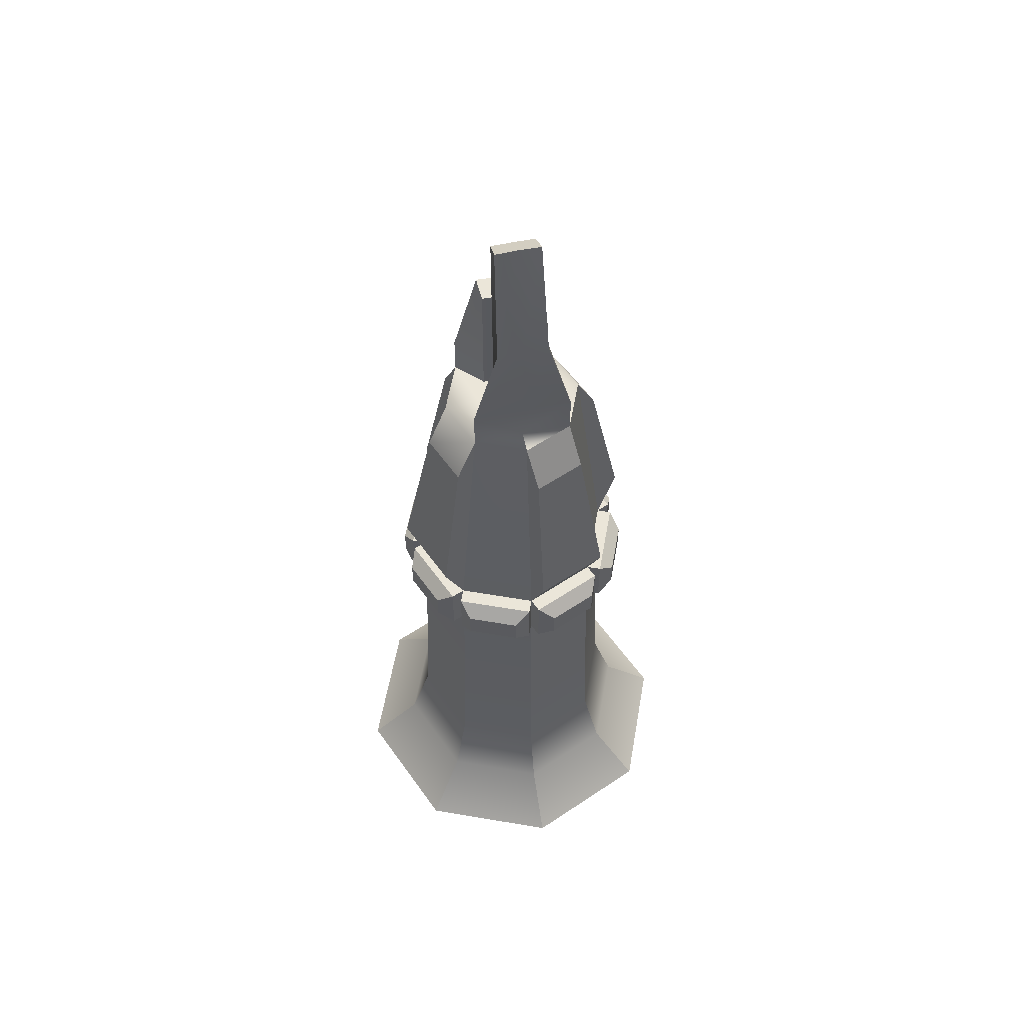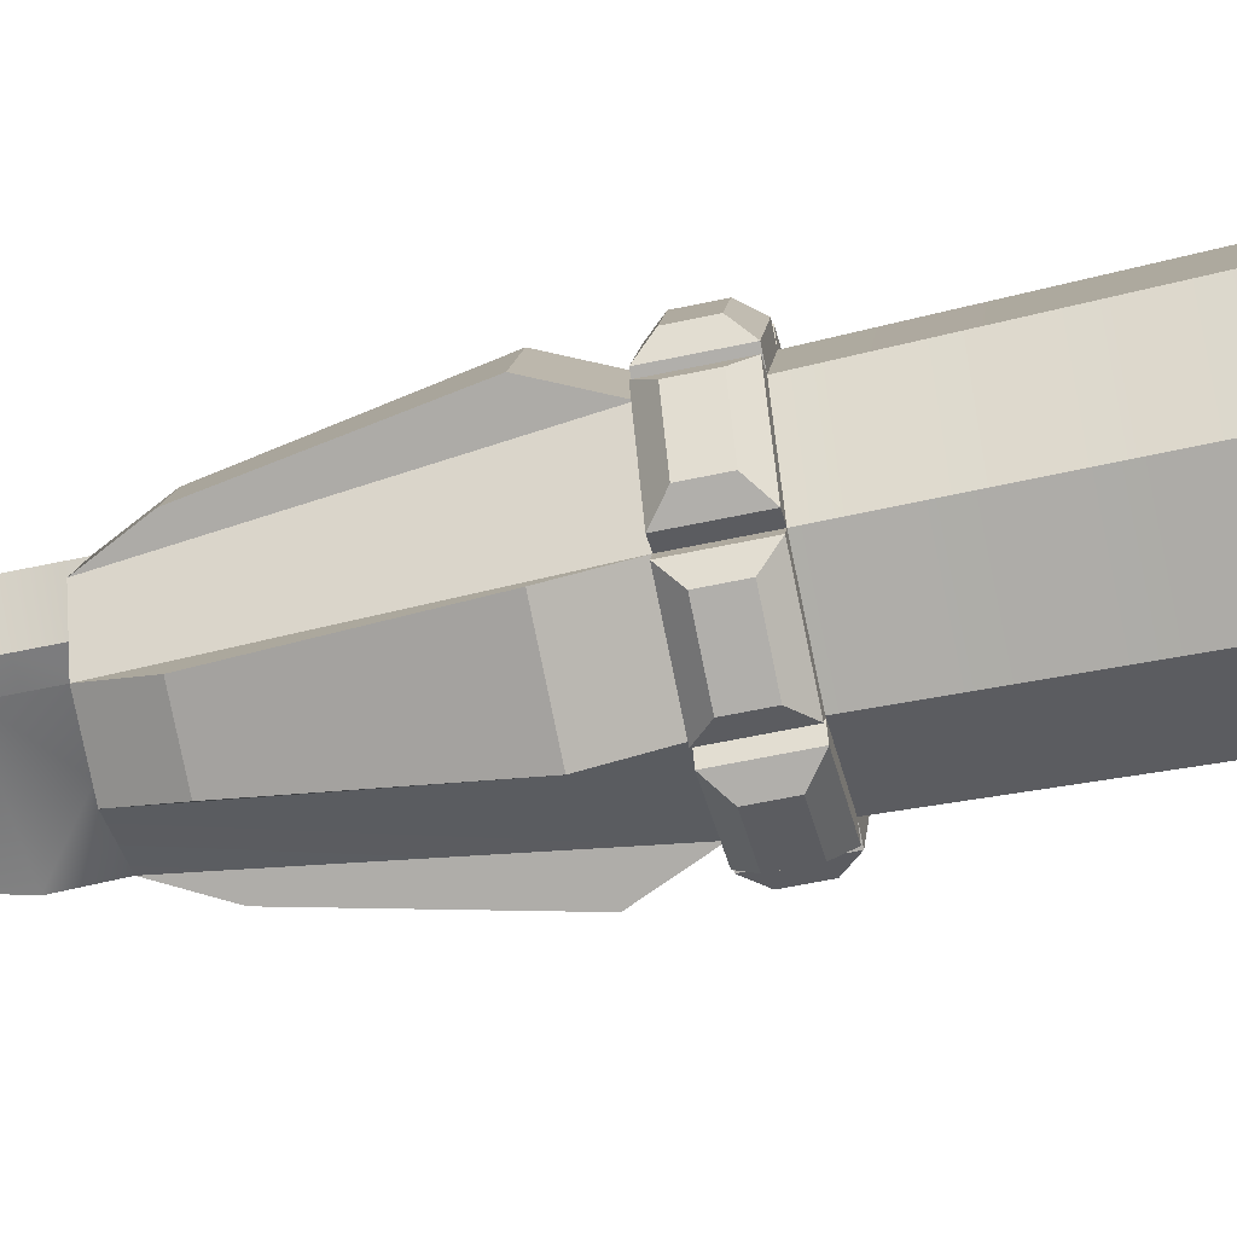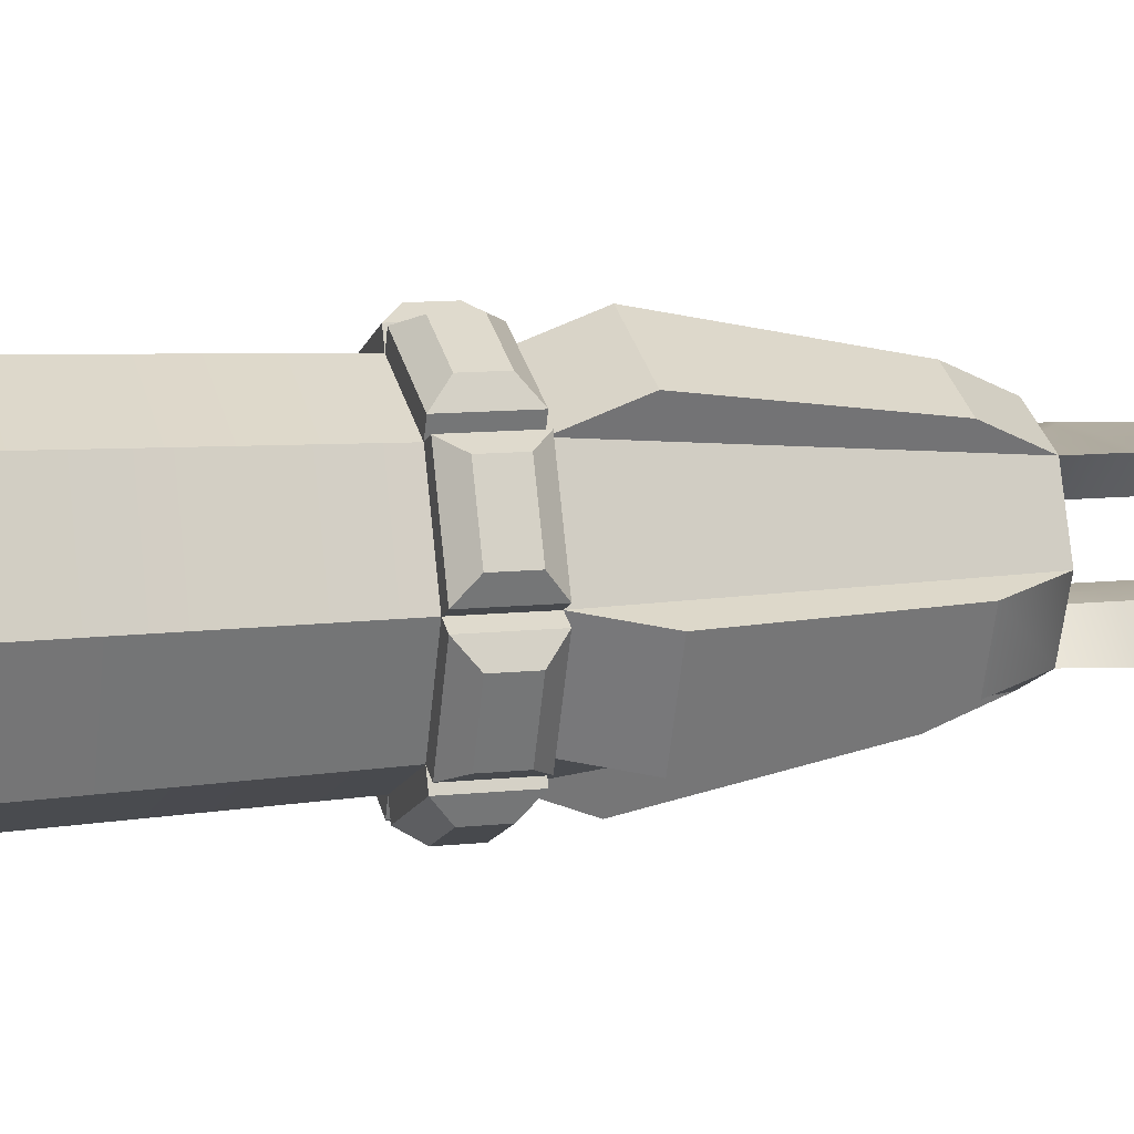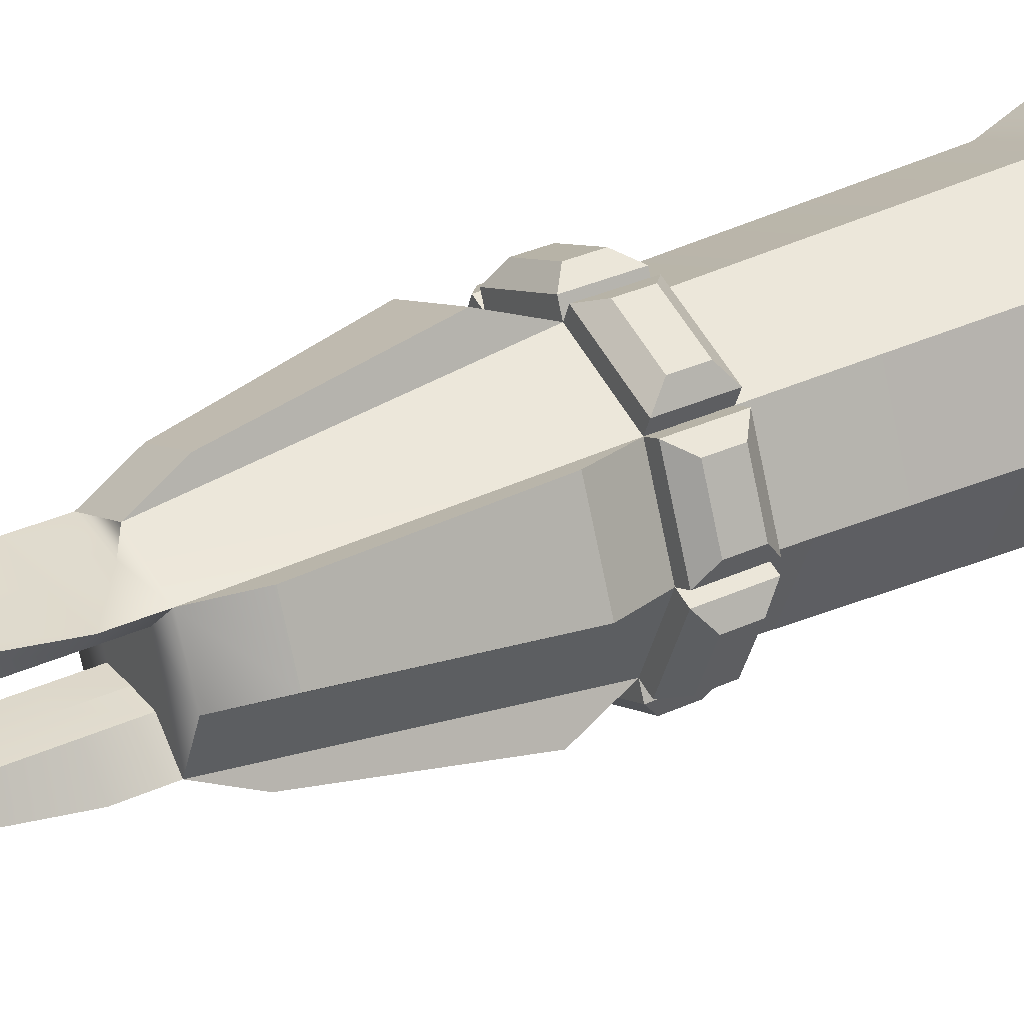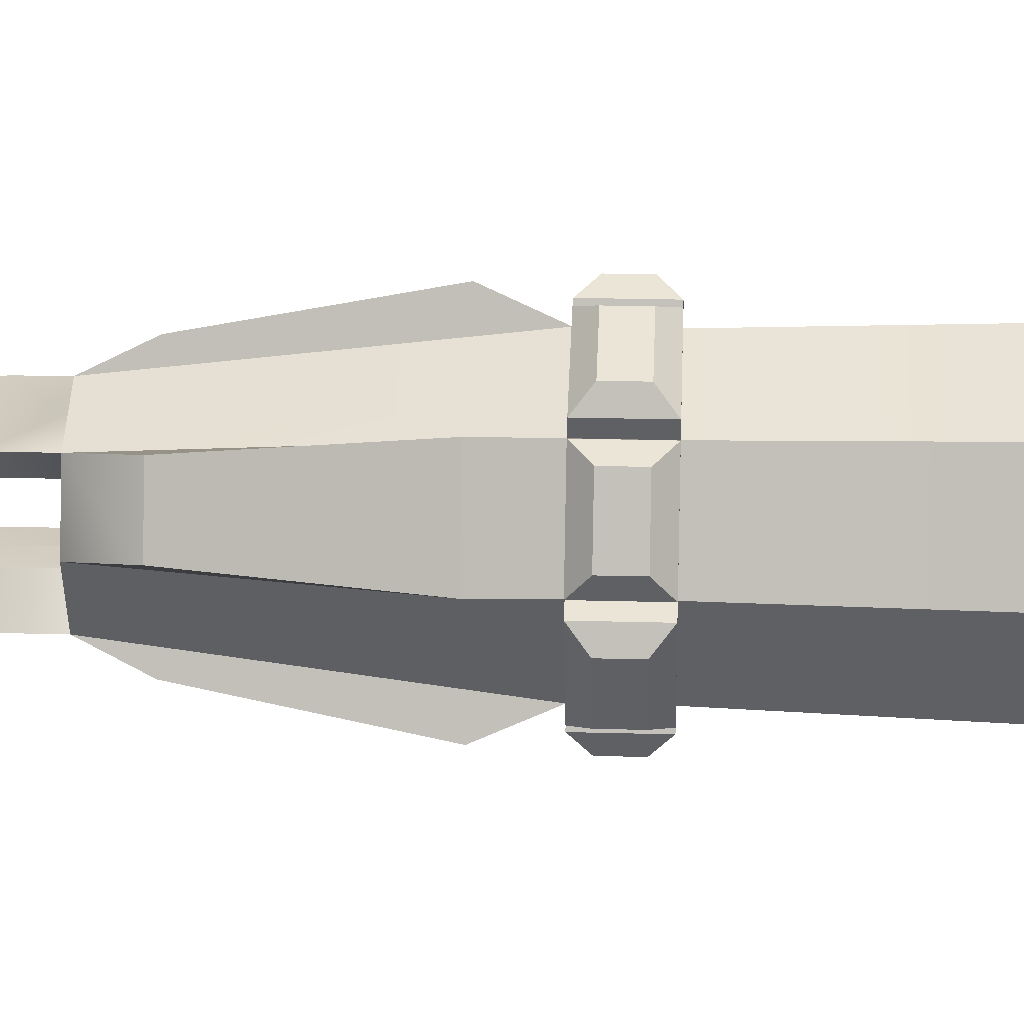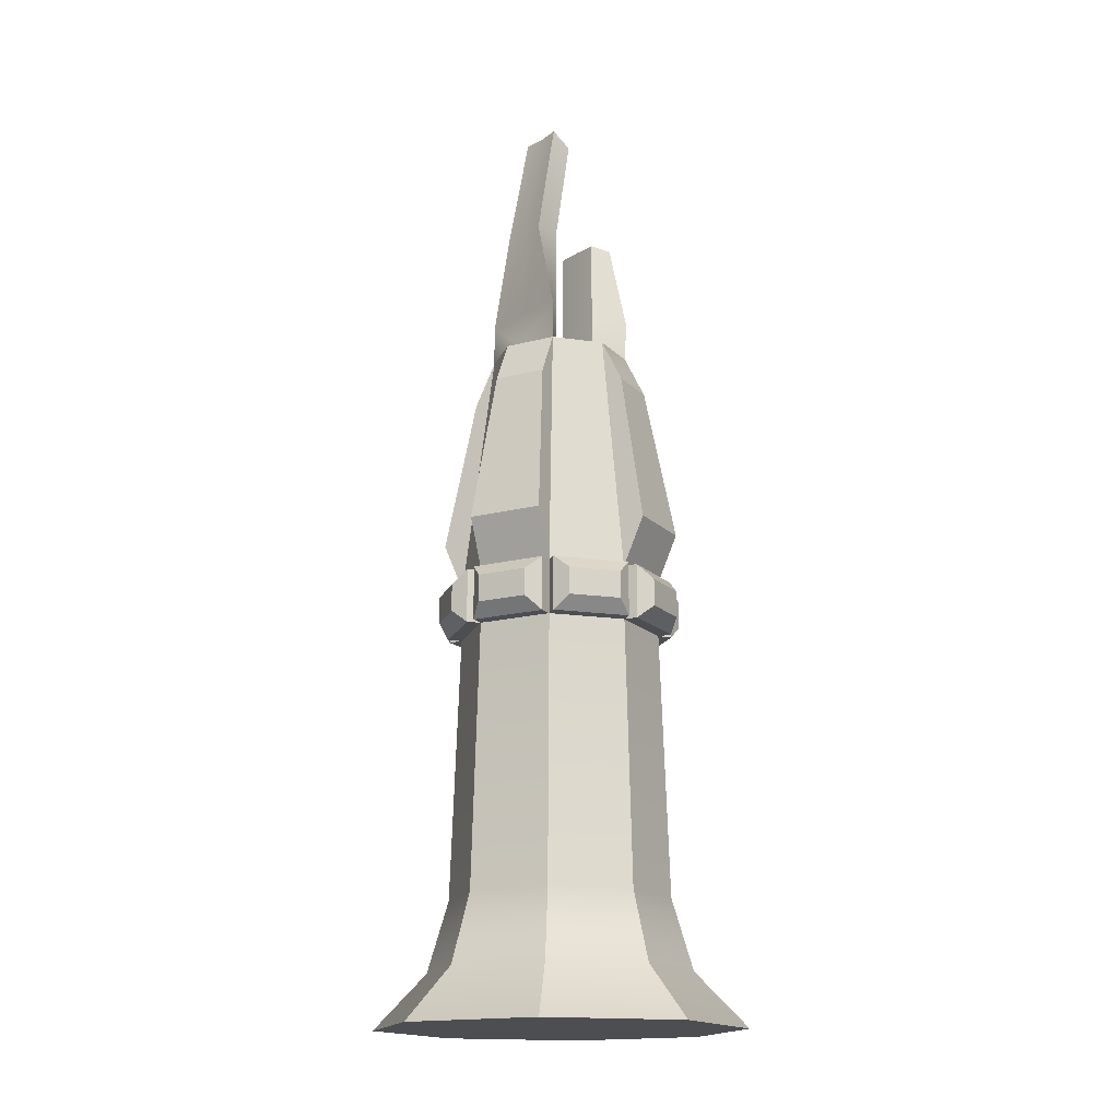
<metadata>
{"format":"obj","ext":"obj","renderer":"f3d","projection":"perspective","resolution":1024,"background":"white","views":[{"elev":57.0,"azim":-12.4,"up":"+Y"},{"elev":-57.4,"azim":-77.3,"up":"+Z"},{"elev":10.2,"azim":74.3,"up":"+Z"},{"elev":32.5,"azim":-122.8,"up":"+Z"},{"elev":24.1,"azim":-87.4,"up":"+Z"},{"elev":-16.6,"azim":50.7,"up":"+Y"}]}
</metadata>
<code>
g default
v -5.681 -5.095 -0.5456
v -6.227 -5.095 -0.7716
v -6.772 -5.095 -0.5456
v -6.998 -5.095 0
v -6.772 -5.095 0.5456
v -6.227 -5.095 0.7716
v -5.681 -5.095 0.5456
v -5.455 -5.095 0
v -4.246 -5.095 -1.98
v -6.227 -5.095 -2.8
v -8.207 -5.095 -1.98
v -9.027 -5.095 -0
v -8.207 -5.095 1.98
v -6.227 -5.095 2.8
v -4.246 -5.095 1.98
v -3.426 -5.095 -0
v -4.812 -4.262 -1.414
v -6.227 -4.262 -2
v -7.641 -4.262 -1.414
v -8.227 -4.262 -0
v -7.641 -4.262 1.414
v -6.227 -4.262 2
v -4.812 -4.262 1.414
v -4.226 -4.262 -0
v -5.135 0.8646 -1.091
v -6.227 0.8646 -1.543
v -7.318 0.8646 -1.091
v -7.77 0.8646 0
v -7.318 0.8646 1.091
v -6.227 0.8646 1.543
v -5.135 0.8646 1.091
v -4.683 0.8646 0
v -5.135 1.697 -1.091
v -6.227 1.697 -1.543
v -7.318 1.697 -1.091
v -7.77 1.697 0
v -7.318 1.697 1.091
v -6.227 1.697 1.543
v -5.135 1.697 1.091
v -4.683 1.697 0
v -5.471 5.504 -0.7559
v -6.227 5.504 -1.069
v -6.982 5.504 -0.7559
v -7.296 5.504 0
v -6.982 5.504 0.7559
v -6.227 5.504 1.069
v -5.471 5.504 0.7559
v -5.157 5.504 0
v -5.851 5.504 -0.3758
v -6.227 5.504 -0.3654
v -6.602 5.504 -0.3758
v -6.758 5.504 0
v -6.602 5.504 0.3758
v -6.227 5.504 0.3654
v -5.851 5.504 0.3758
v -5.695 5.504 0
v -6.227 -5.095 0
v -6.227 5.504 0
v -5.471 6.127 -0.7857
v -6.227 5.558 -0.7349
v -6.227 6.127 -0.3654
v -5.851 6.127 -0.3758
v -6.982 6.127 -0.7559
v -6.602 6.127 -0.3758
v -6.982 6.127 0.7559
v -6.227 5.558 0.7647
v -6.227 6.127 0.3654
v -6.602 6.127 0.3758
v -5.471 6.127 0.7559
v -5.851 6.127 0.3758
v -4.543 -3.186 -0
v -5.036 -3.186 1.19
v -6.227 -3.186 1.683
v -7.417 -3.186 1.19
v -7.91 -3.186 -0
v -7.417 -3.186 -1.19
v -6.227 -3.186 -1.683
v -5.036 -3.186 -1.19
v -5.839 7.548 -0.7559
v -6.227 7.548 -0.7349
v -6.227 7.548 -0.3654
v -5.851 7.548 -0.3758
v -6.614 7.548 -0.7559
v -6.602 7.548 -0.3758
v -6.614 7.548 0.7559
v -6.227 7.548 0.7349
v -6.227 7.548 0.3654
v -6.602 7.548 0.3758
v -5.839 7.548 0.7559
v -5.851 7.548 0.3758
v -6.568 9.406 0.4028
v -6.227 9.396 0.3843
v -6.227 9.206 0.05941
v -6.553 9.211 0.06858
v -5.885 9.406 0.4028
v -5.9 9.211 0.06858
v -6.353 2.455 -1.849
v -7.444 2.455 -1.397
v -7.109 4.835 -1.062
v -6.353 4.835 -1.375
v -8.075 2.455 0.1267
v -7.623 2.455 1.218
v -7.288 4.835 0.8826
v -7.601 4.835 0.1267
v -6.1 2.455 1.849
v -5.009 2.455 1.397
v -5.344 4.835 1.062
v -6.1 4.835 1.375
v -4.378 2.455 -0.1267
v -4.83 2.455 -1.218
v -5.165 4.835 -0.8826
v -4.852 4.835 -0.1267
v -5.052 0.8646 -1.292
v -5.157 1.073 -1.544
v -5.892 1.073 -1.848
v -6.144 0.8646 -1.744
v -5.892 1.489 -1.848
v -6.144 1.697 -1.744
v -5.157 1.489 -1.544
v -5.052 1.697 -1.292
v -6.309 0.8646 -1.744
v -6.562 1.073 -1.848
v -7.296 1.073 -1.544
v -7.401 0.8646 -1.292
v -7.296 1.489 -1.544
v -7.401 1.697 -1.292
v -6.562 1.489 -1.848
v -6.309 1.697 -1.744
v -7.518 0.8646 -1.174
v -7.77 1.073 -1.07
v -8.074 1.073 -0.335
v -7.97 0.8646 -0.08299
v -8.074 1.489 -0.335
v -7.97 1.697 -0.08299
v -7.77 1.489 -1.07
v -7.518 1.697 -1.174
v -7.97 0.8646 0.08299
v -8.074 1.073 0.335
v -7.77 1.073 1.07
v -7.518 0.8646 1.174
v -7.77 1.489 1.07
v -7.518 1.697 1.174
v -8.074 1.489 0.335
v -7.97 1.697 0.08299
v -7.401 0.8646 1.292
v -7.296 1.073 1.544
v -6.562 1.073 1.848
v -6.309 0.8646 1.744
v -6.562 1.489 1.848
v -6.309 1.697 1.744
v -7.296 1.489 1.544
v -7.401 1.697 1.292
v -6.144 0.8646 1.744
v -5.892 1.073 1.848
v -5.157 1.073 1.544
v -5.052 0.8646 1.292
v -5.157 1.489 1.544
v -5.052 1.697 1.292
v -5.892 1.489 1.848
v -6.144 1.697 1.744
v -4.935 0.8646 1.174
v -4.683 1.073 1.07
v -4.379 1.073 0.335
v -4.483 0.8646 0.08299
v -4.379 1.489 0.335
v -4.483 1.697 0.08299
v -4.683 1.489 1.07
v -4.935 1.697 1.174
v -4.483 0.8646 -0.08299
v -4.379 1.073 -0.335
v -4.683 1.073 -1.07
v -4.935 0.8646 -1.174
v -4.683 1.489 -1.07
v -4.935 1.697 -1.174
v -4.379 1.489 -0.335
v -4.483 1.697 -0.08299
v -6.227 6.155 -0.7349
v -6.227 6.155 0.7558
g pCylinder1
f 1 2 10 9
f 2 3 11 10
f 3 4 12 11
f 4 5 13 12
f 5 6 14 13
f 6 7 15 14
f 7 8 16 15
f 8 1 9 16
f 9 10 18 17
f 10 11 19 18
f 11 12 20 19
f 12 13 21 20
f 13 14 22 21
f 14 15 23 22
f 15 16 24 23
f 16 9 17 24
f 17 18 77 78
f 18 19 76 77
f 19 20 75 76
f 20 21 74 75
f 21 22 73 74
f 22 23 72 73
f 23 24 71 72
f 24 17 78 71
f 33 34 42 41
f 97 98 99 100
f 35 36 44 43
f 101 102 103 104
f 37 38 46 45
f 105 106 107 108
f 39 40 48 47
f 109 110 111 112
f 79 80 81 82
f 80 83 84 81
f 43 44 52 51
f 44 45 53 52
f 91 92 93 94
f 92 95 96 93
f 47 48 56 55
f 48 41 49 56
f 2 1 57
f 3 2 57
f 4 3 57
f 5 4 57
f 6 5 57
f 7 6 57
f 8 7 57
f 1 8 57
f 49 50 58
f 50 51 58
f 51 52 58
f 52 53 58
f 53 54 58
f 54 55 58
f 55 56 58
f 56 49 58
f 41 42 60
f 50 49 62 61
f 49 41 59 62
f 42 43 60
f 43 51 64 63
f 51 50 61 64
f 54 53 68 67
f 53 45 65 68
f 47 55 70 69
f 55 54 67 70
f 72 71 32 31
f 73 72 31 30
f 74 73 30 29
f 75 74 29 28
f 76 75 28 27
f 77 76 27 26
f 78 77 26 25
f 71 78 25 32
f 59 177 80 79
f 61 62 82 81
f 62 59 79 82
f 177 63 83 80
f 63 64 84 83
f 64 61 81 84
f 65 178 86 85
f 67 68 88 87
f 68 65 85 88
f 178 69 89 86
f 69 70 90 89
f 70 67 87 90
f 85 86 92 91
f 87 88 94 93
f 88 85 91 94
f 86 89 95 92
f 89 90 96 95
f 90 87 93 96
f 34 35 98 97
f 35 43 99 98
f 43 42 100 99
f 42 34 97 100
f 36 37 102 101
f 37 45 103 102
f 45 44 104 103
f 44 36 101 104
f 38 39 106 105
f 39 47 107 106
f 47 46 108 107
f 46 38 105 108
f 40 33 110 109
f 33 41 111 110
f 41 48 112 111
f 48 40 109 112
f 113 114 119 120
f 114 113 116 115
f 115 116 118 117
f 117 118 120 119
f 121 122 127 128
f 122 121 124 123
f 123 124 126 125
f 125 126 128 127
f 129 130 135 136
f 130 129 132 131
f 131 132 134 133
f 133 134 136 135
f 137 138 143 144
f 138 137 140 139
f 139 140 142 141
f 141 142 144 143
f 145 146 151 152
f 146 145 148 147
f 147 148 150 149
f 149 150 152 151
f 153 154 159 160
f 154 153 156 155
f 155 156 158 157
f 157 158 160 159
f 161 162 167 168
f 162 161 164 163
f 163 164 166 165
f 165 166 168 167
f 169 170 175 176
f 170 169 172 171
f 171 172 174 173
f 173 174 176 175
f 114 115 117 119
f 122 123 125 127
f 130 131 133 135
f 138 139 141 143
f 146 147 149 151
f 154 155 157 159
f 162 163 165 167
f 170 171 173 175
f 25 26 116 113
f 26 34 118 116
f 34 33 120 118
f 33 25 113 120
f 26 27 124 121
f 27 35 126 124
f 35 34 128 126
f 34 26 121 128
f 27 28 132 129
f 28 36 134 132
f 36 35 136 134
f 35 27 129 136
f 28 29 140 137
f 29 37 142 140
f 37 36 144 142
f 36 28 137 144
f 29 30 148 145
f 30 38 150 148
f 38 37 152 150
f 37 29 145 152
f 30 31 156 153
f 31 39 158 156
f 39 38 160 158
f 38 30 153 160
f 31 32 164 161
f 32 40 166 164
f 40 39 168 166
f 39 31 161 168
f 32 25 172 169
f 25 33 174 172
f 33 40 176 174
f 40 32 169 176
f 45 46 66
f 46 47 66
f 60 177 59 41
f 63 177 60 43
f 66 178 65 45
f 69 178 66 47

</code>
